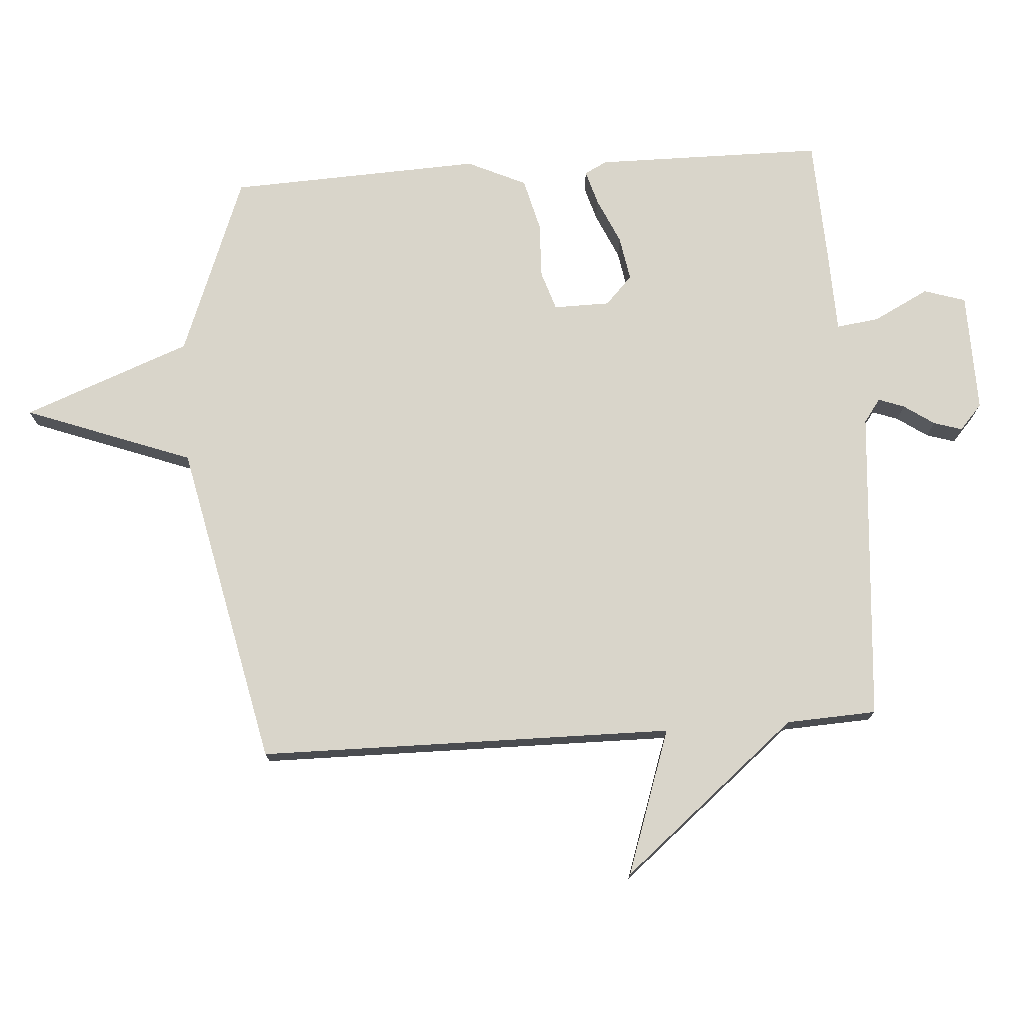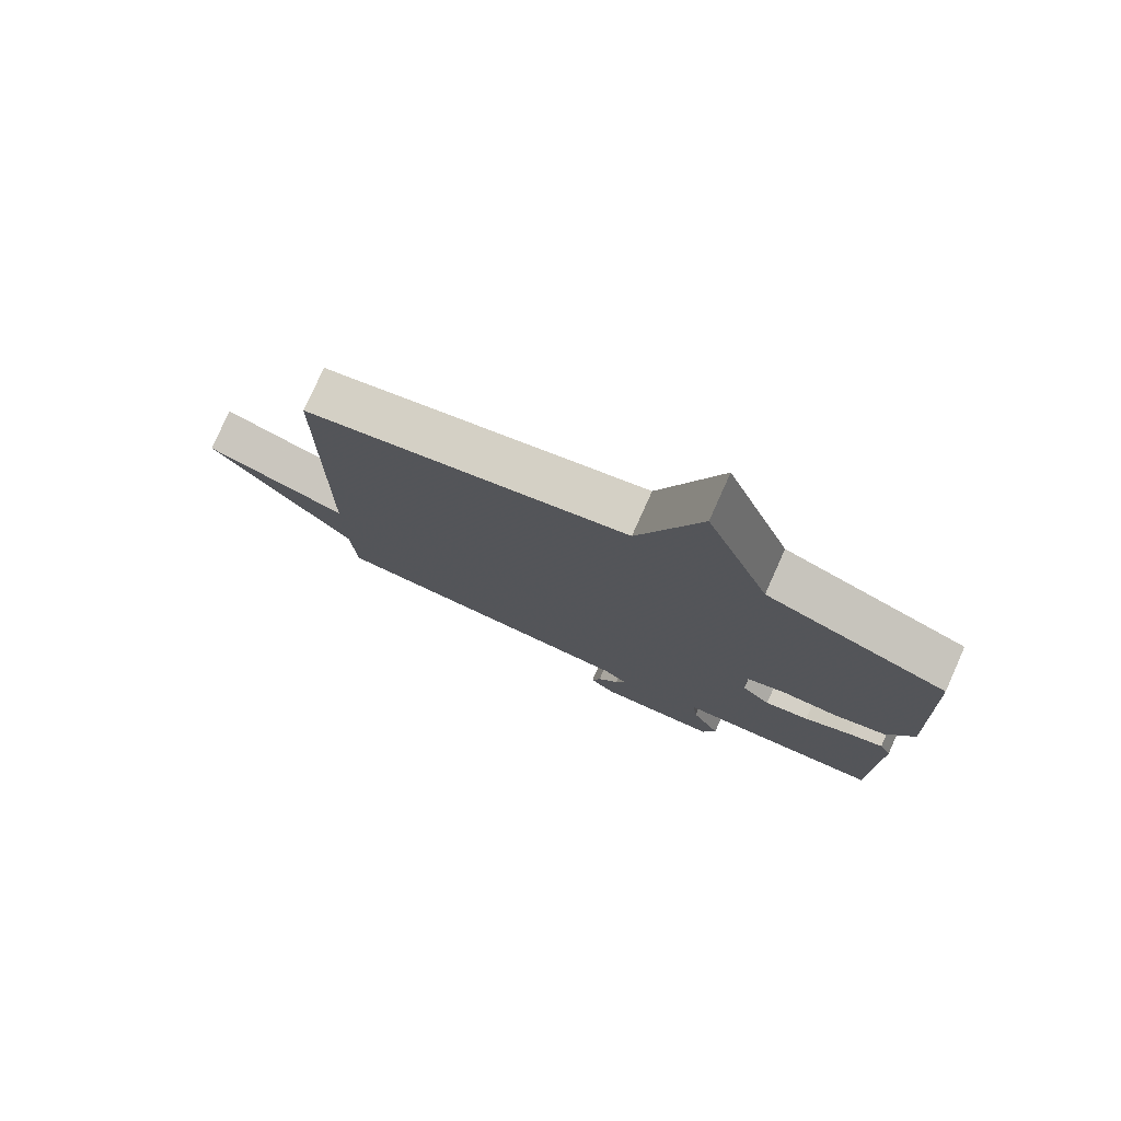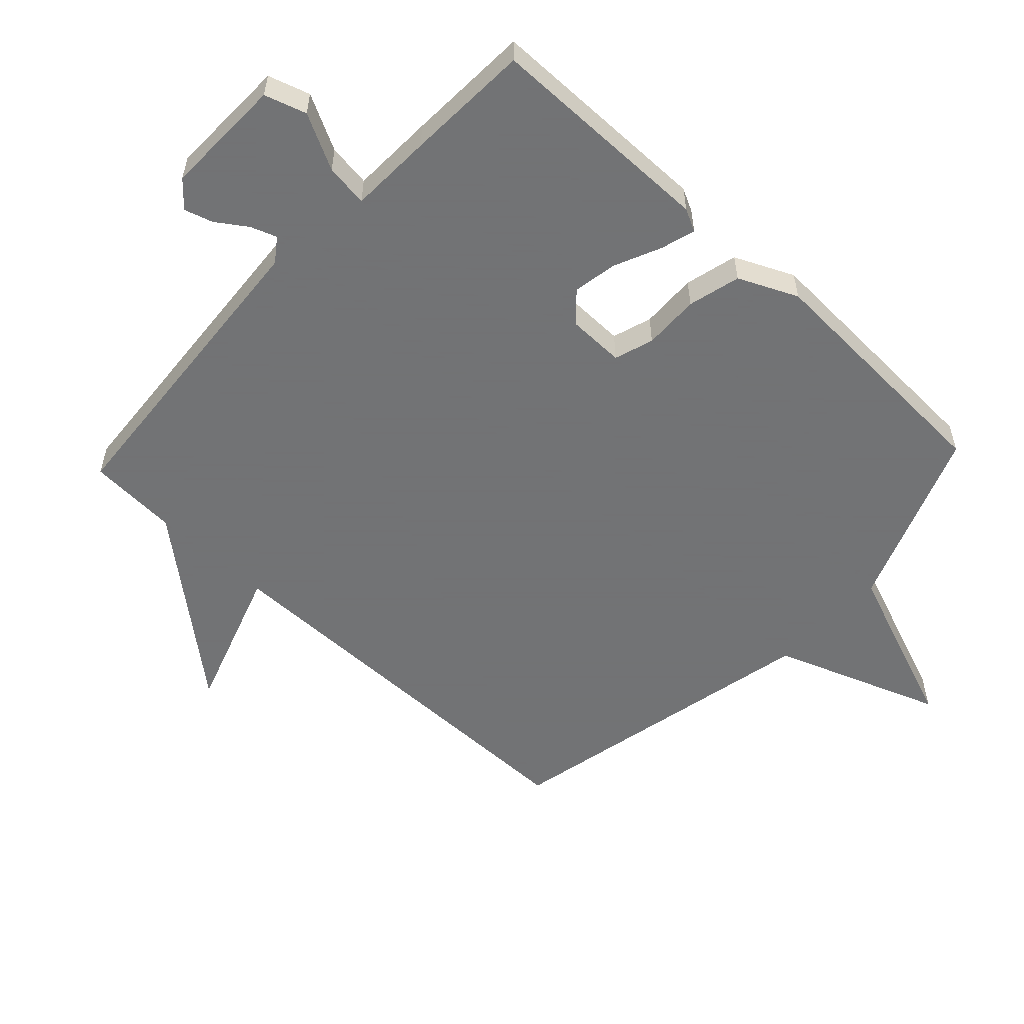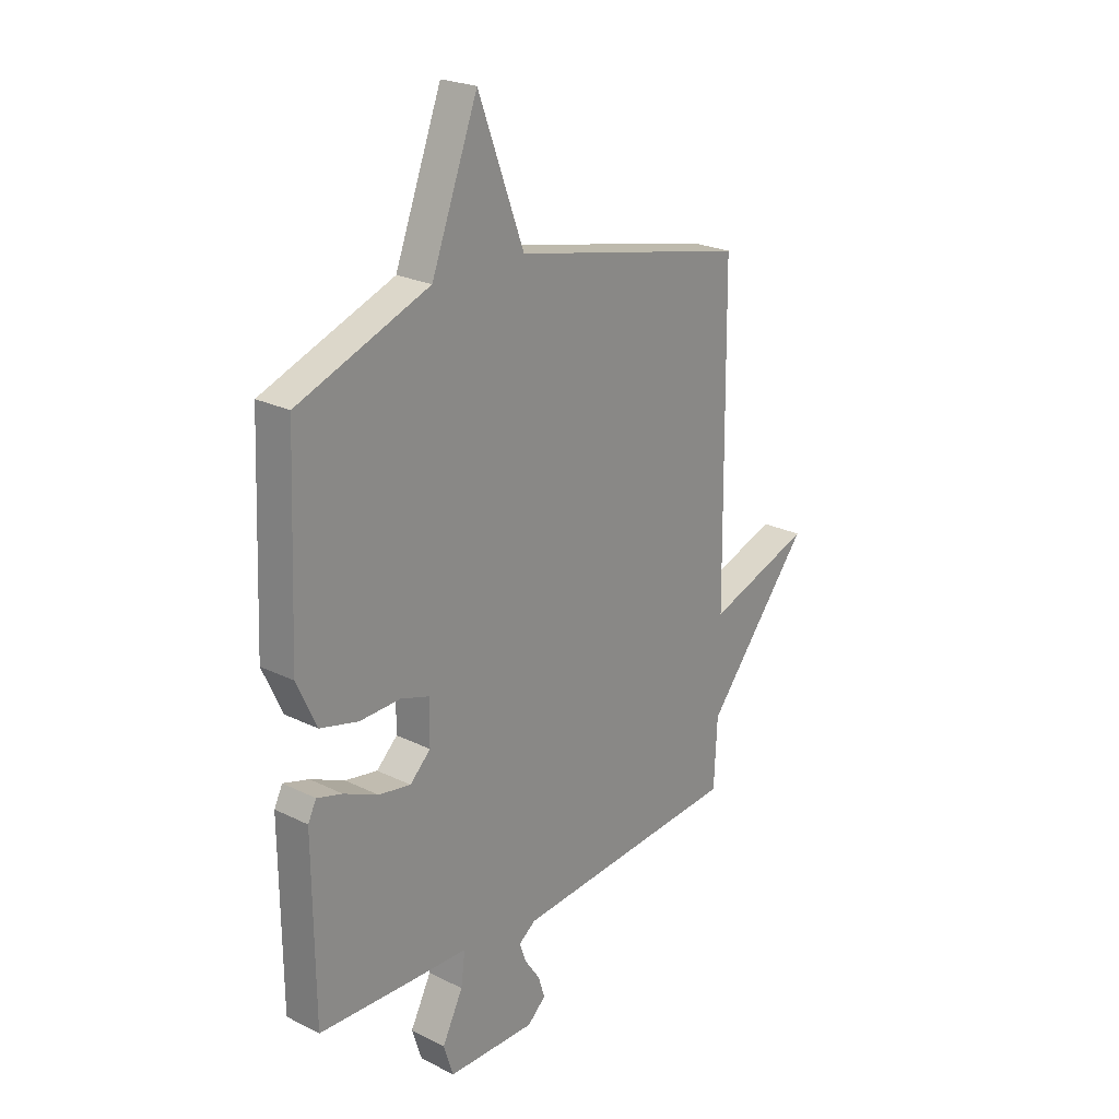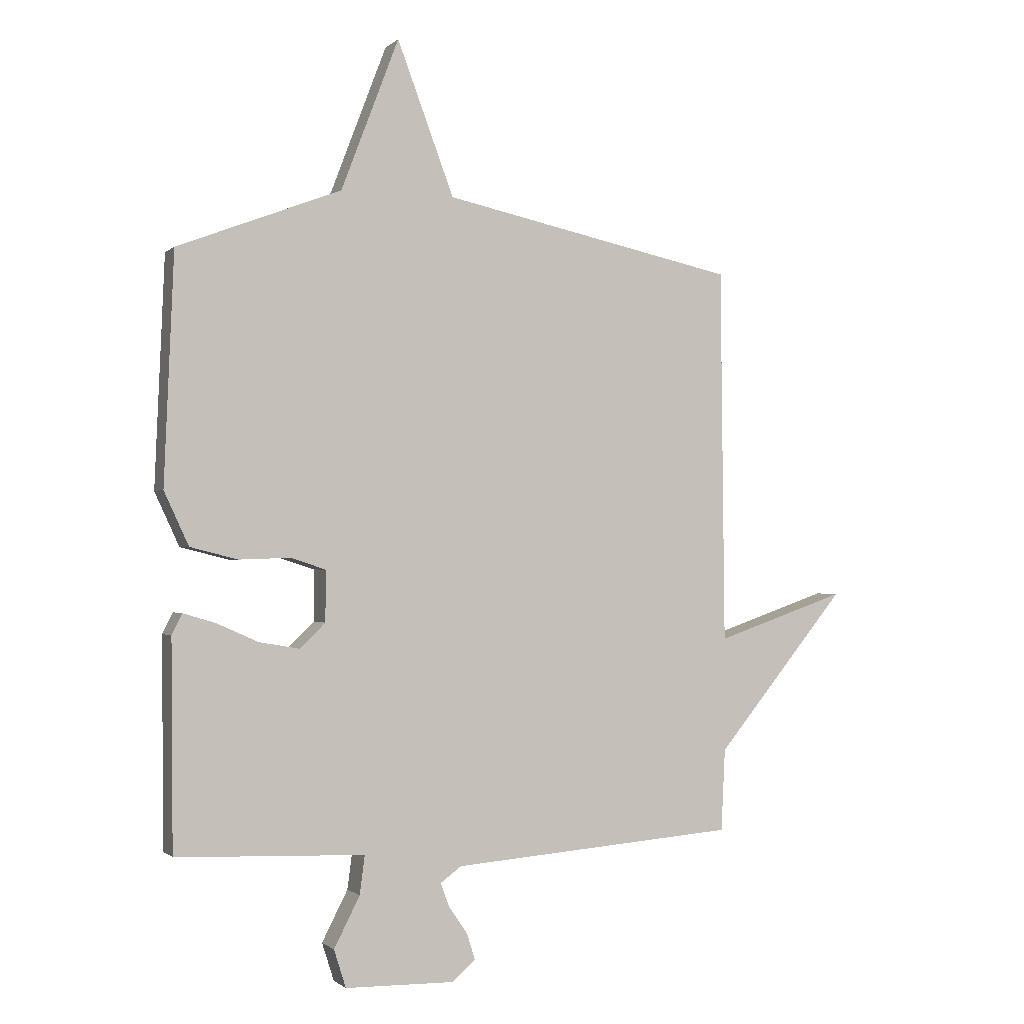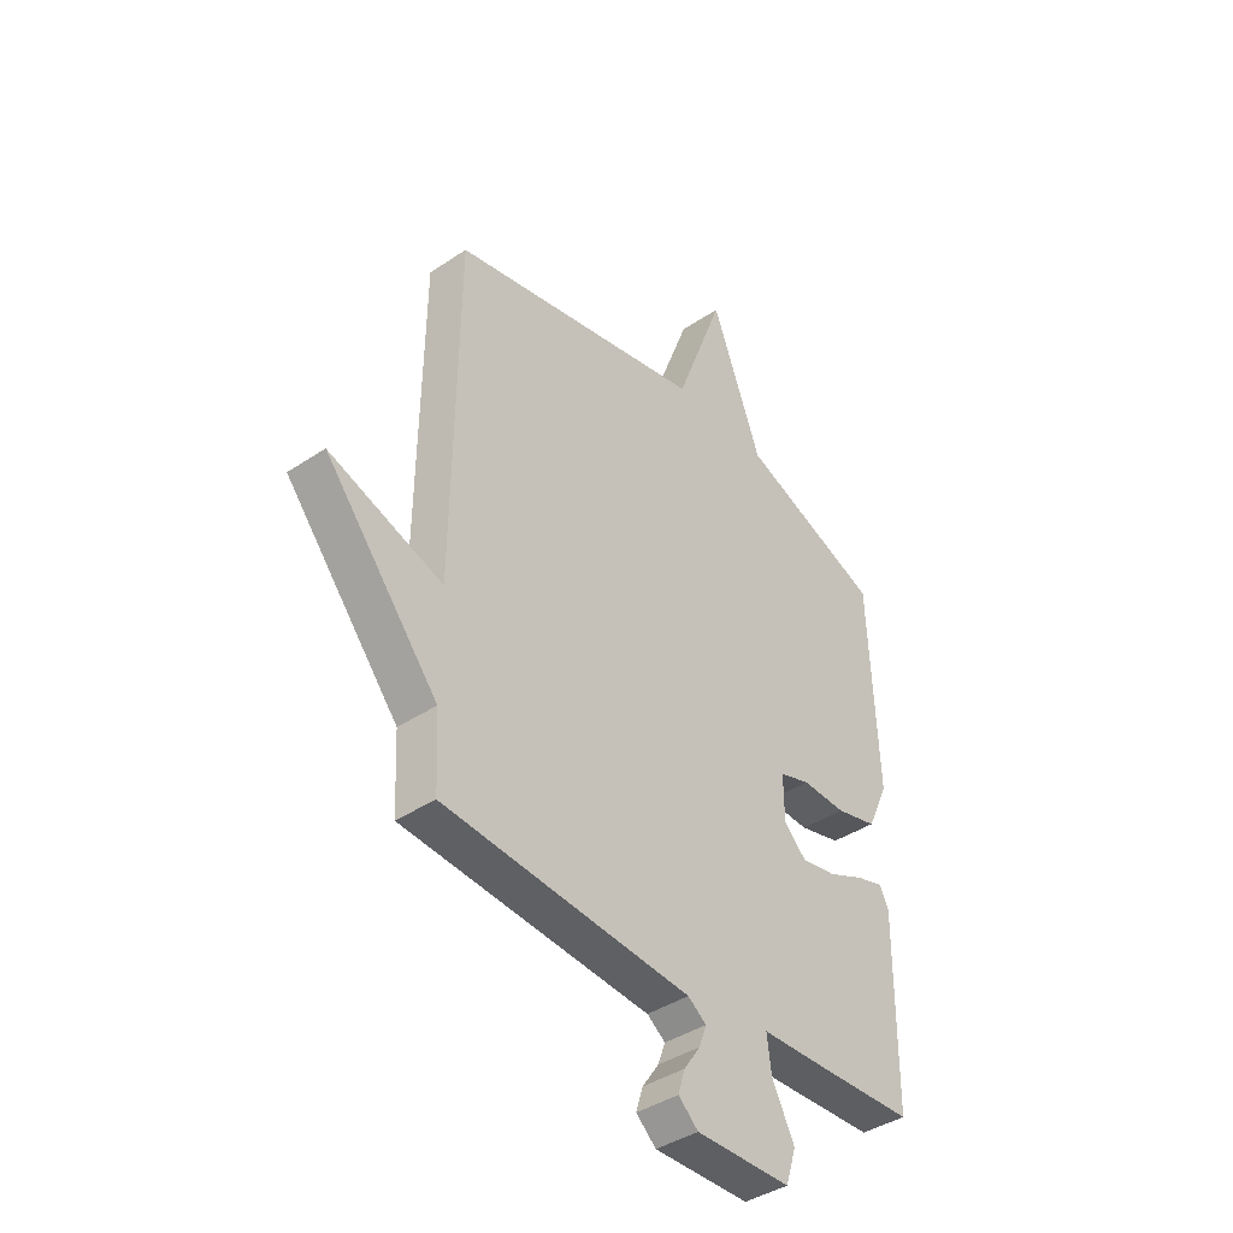
<metadata>
{"format":"obj","ext":"obj","renderer":"f3d","projection":"perspective","resolution":1024,"background":"white","views":[{"elev":74.7,"azim":86.0,"up":"+Y"},{"elev":77.8,"azim":-155.8,"up":"+Z"},{"elev":-55.7,"azim":-133.2,"up":"+Y"},{"elev":23.3,"azim":-50.2,"up":"+Z"},{"elev":-1.1,"azim":-21.4,"up":"+Z"},{"elev":-40.3,"azim":129.5,"up":"+Z"}]}
</metadata>
<code>
v 0.5 0.07 -0.5
v 0.002 0.07 -0.54
v -0.035 0.07 -0.567
v -0.02 0.07 -0.608
v 0.013 0.07 -0.656
v 0.027 0.07 -0.701
v -0.013 0.07 -0.737
v -0.204 0.07 -0.734
v -0.225 0.07 -0.668
v -0.18 0.07 -0.58
v -0.171 0.07 -0.512
v -0.303 0.07 -0.508
v -0.5 0.07 -0.5
v -0.503 0.07 -0.138
v -0.485 0.07 -0.102
v -0.43 0.07 -0.118
v -0.356 0.07 -0.151
v -0.286 0.07 -0.163
v -0.241 0.07 -0.12
v -0.24 0.07 -0.031
v -0.302 0.07 -0.011
v -0.391 0.07 -0.014
v -0.474 0.07 0.007
v -0.517 0.07 0.1
v -0.5 0.07 0.5
v -0.214 0.07 0.61
v -0.113 0.07 0.875
v -0.014 0.07 0.61
v 0.5 0.07 0.5
v 0.507 0.07 -0.157
v 0.736 0.07 -0.078
v 0.507 0.07 -0.357
v 0.5 0 -0.5
v 0.002 0 -0.54
v -0.035 0 -0.567
v -0.02 0 -0.608
v 0.013 0 -0.656
v 0.027 0 -0.701
v -0.013 0 -0.737
v -0.204 0 -0.734
v -0.225 0 -0.668
v -0.18 0 -0.58
v -0.171 0 -0.512
v -0.303 0 -0.508
v -0.5 0 -0.5
v -0.503 0 -0.138
v -0.485 0 -0.102
v -0.43 0 -0.118
v -0.356 0 -0.151
v -0.286 0 -0.163
v -0.241 0 -0.12
v -0.24 0 -0.031
v -0.302 0 -0.011
v -0.391 0 -0.014
v -0.474 0 0.007
v -0.517 0 0.1
v -0.5 0 0.5
v -0.214 0 0.61
v -0.113 0 0.875
v -0.014 0 0.61
v 0.5 0 0.5
v 0.507 0 -0.157
v 0.736 0 -0.078
v 0.507 0 -0.357
f 30 31 32
f 32 1 2
f 30 32 2
f 29 30 2
f 28 29 2
f 28 2 3
f 27 28 3
f 26 27 3
f 24 25 26
f 23 24 26
f 22 23 26
f 21 22 26
f 20 21 26
f 19 20 26 3
f 18 19 3 4
f 17 18 4
f 15 16 17
f 14 15 17
f 13 14 17
f 12 13 17
f 11 12 17
f 5 6 7
f 4 5 7
f 17 4 7
f 11 17 7
f 10 11 7
f 7 8 9 10
f 64 63 62
f 34 33 64
f 34 64 62
f 34 62 61
f 34 61 60
f 35 34 60
f 35 60 59
f 35 59 58
f 58 57 56
f 58 56 55
f 58 55 54
f 58 54 53
f 58 53 52
f 35 58 52 51
f 36 35 51 50
f 36 50 49
f 49 48 47
f 49 47 46
f 49 46 45
f 49 45 44
f 49 44 43
f 39 38 37
f 39 37 36
f 39 36 49
f 39 49 43
f 39 43 42
f 42 41 40 39
f 1 33 34 2
f 2 34 35 3
f 3 35 36 4
f 4 36 37 5
f 5 37 38 6
f 6 38 39 7
f 7 39 40 8
f 8 40 41 9
f 9 41 42 10
f 10 42 43 11
f 11 43 44 12
f 12 44 45 13
f 13 45 46 14
f 14 46 47 15
f 15 47 48 16
f 16 48 49 17
f 17 49 50 18
f 18 50 51 19
f 19 51 52 20
f 20 52 53 21
f 21 53 54 22
f 22 54 55 23
f 23 55 56 24
f 24 56 57 25
f 25 57 58 26
f 26 58 59 27
f 27 59 60 28
f 28 60 61 29
f 29 61 62 30
f 30 62 63 31
f 31 63 64 32
f 32 64 33 1

</code>
